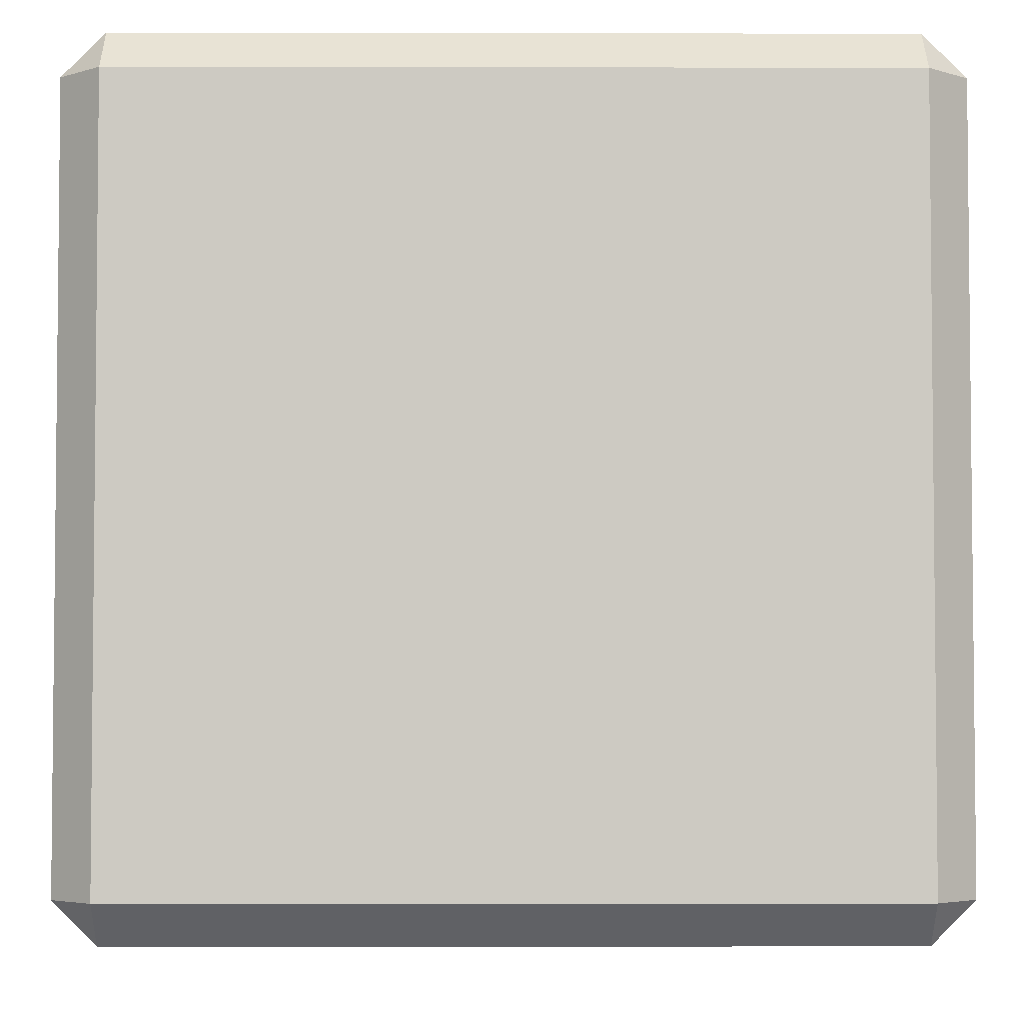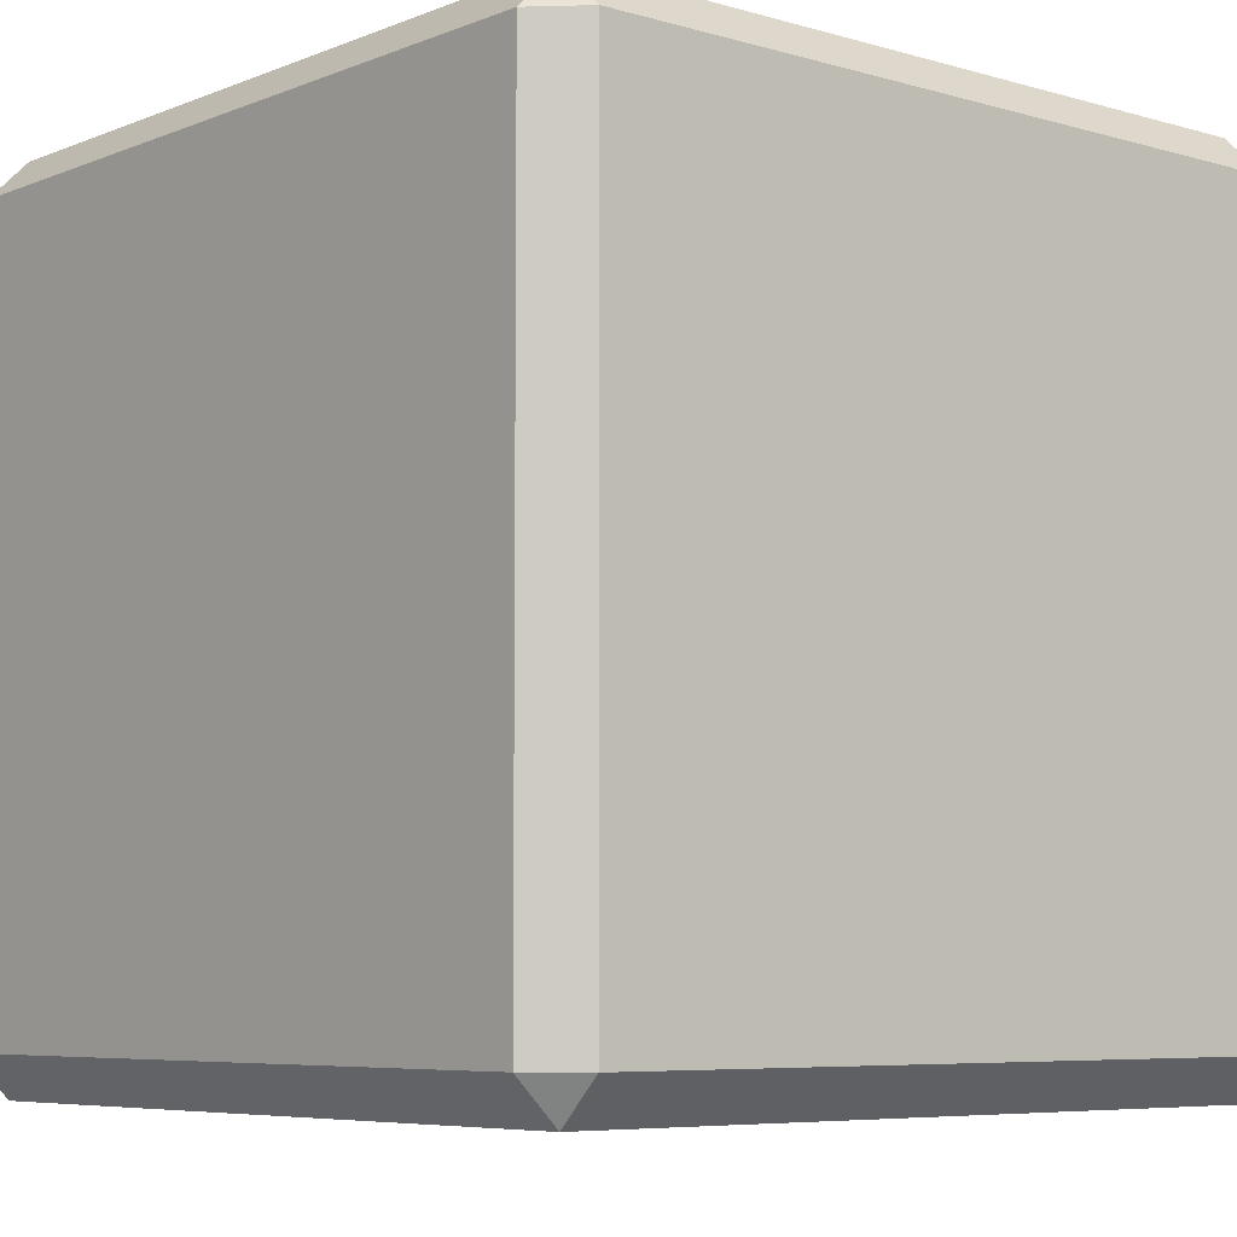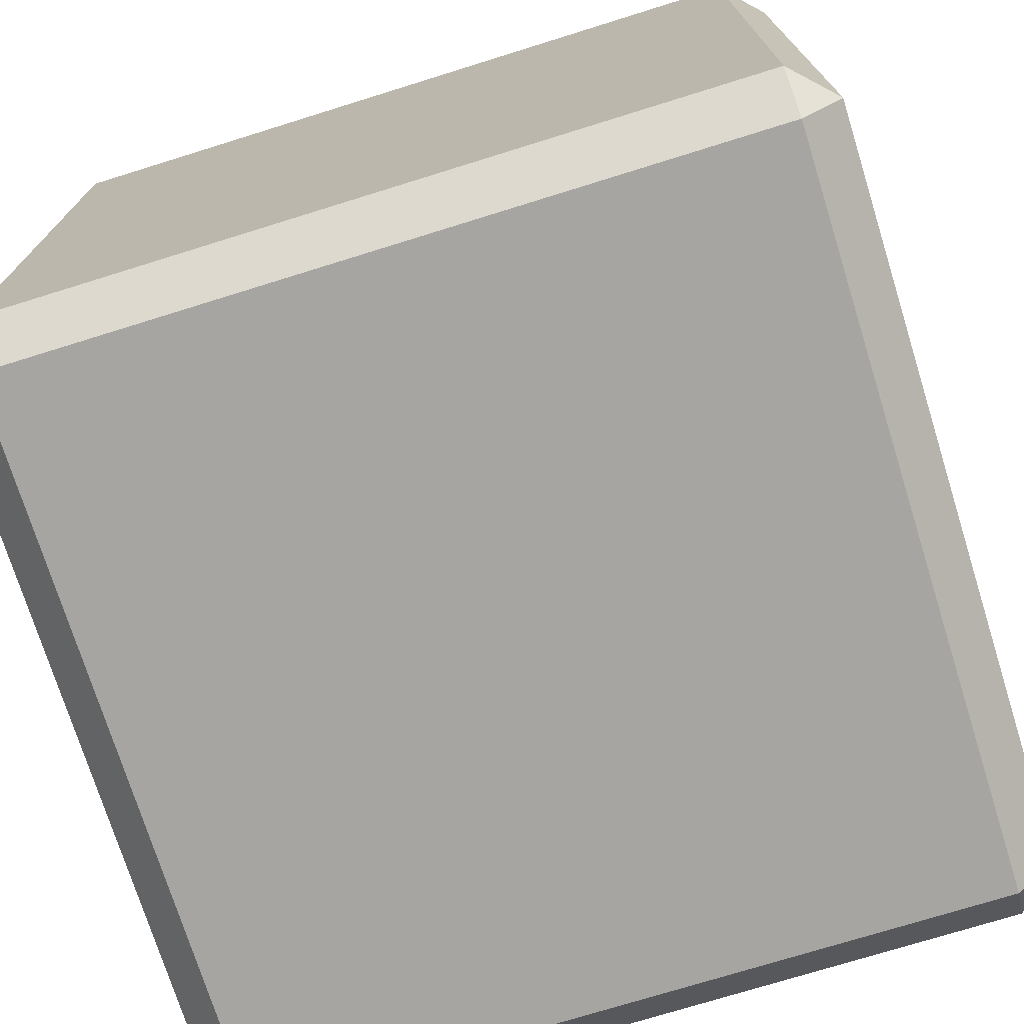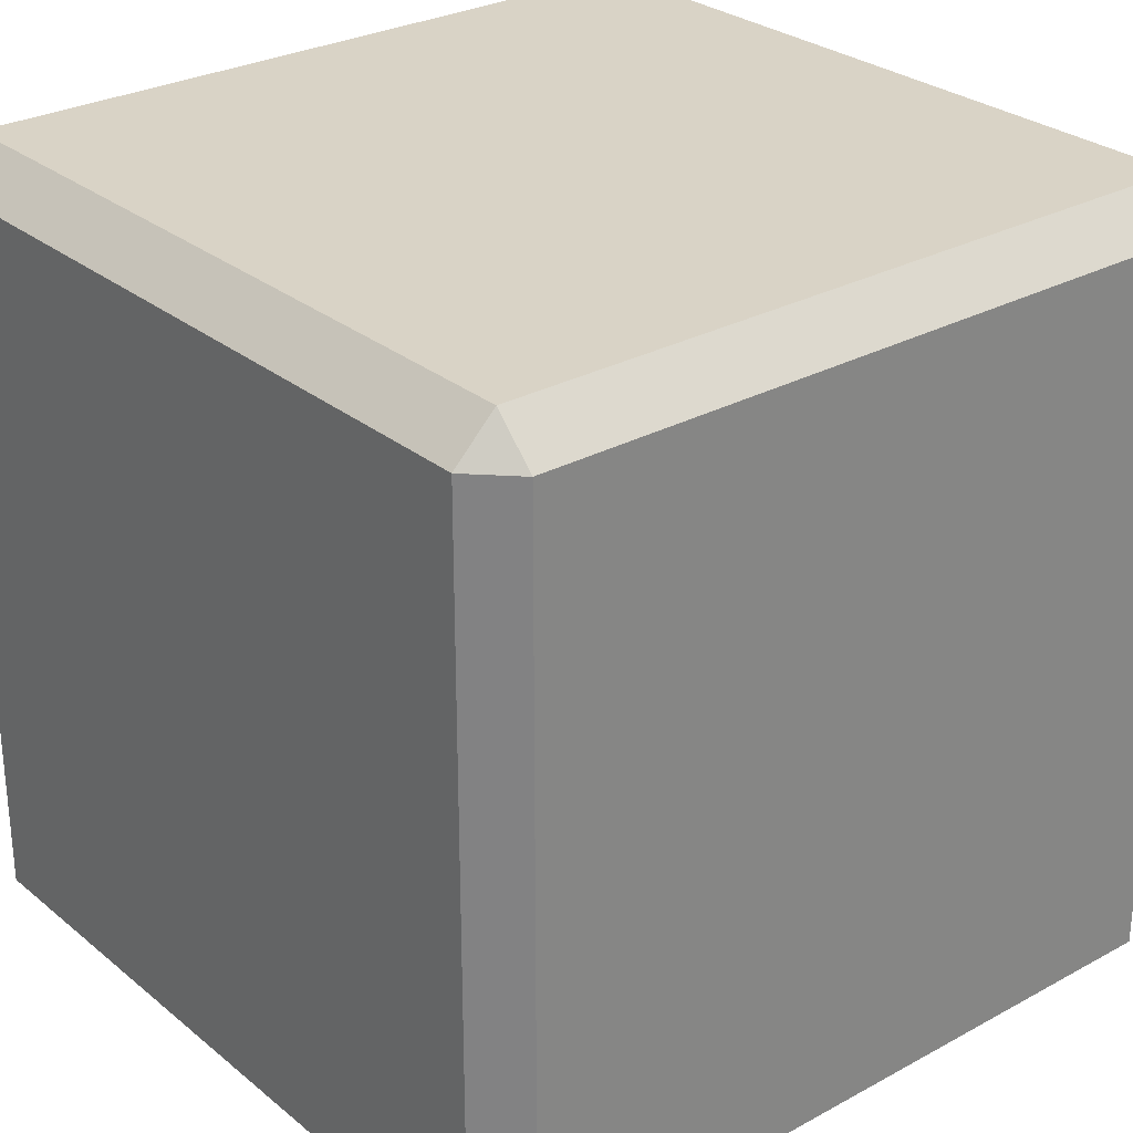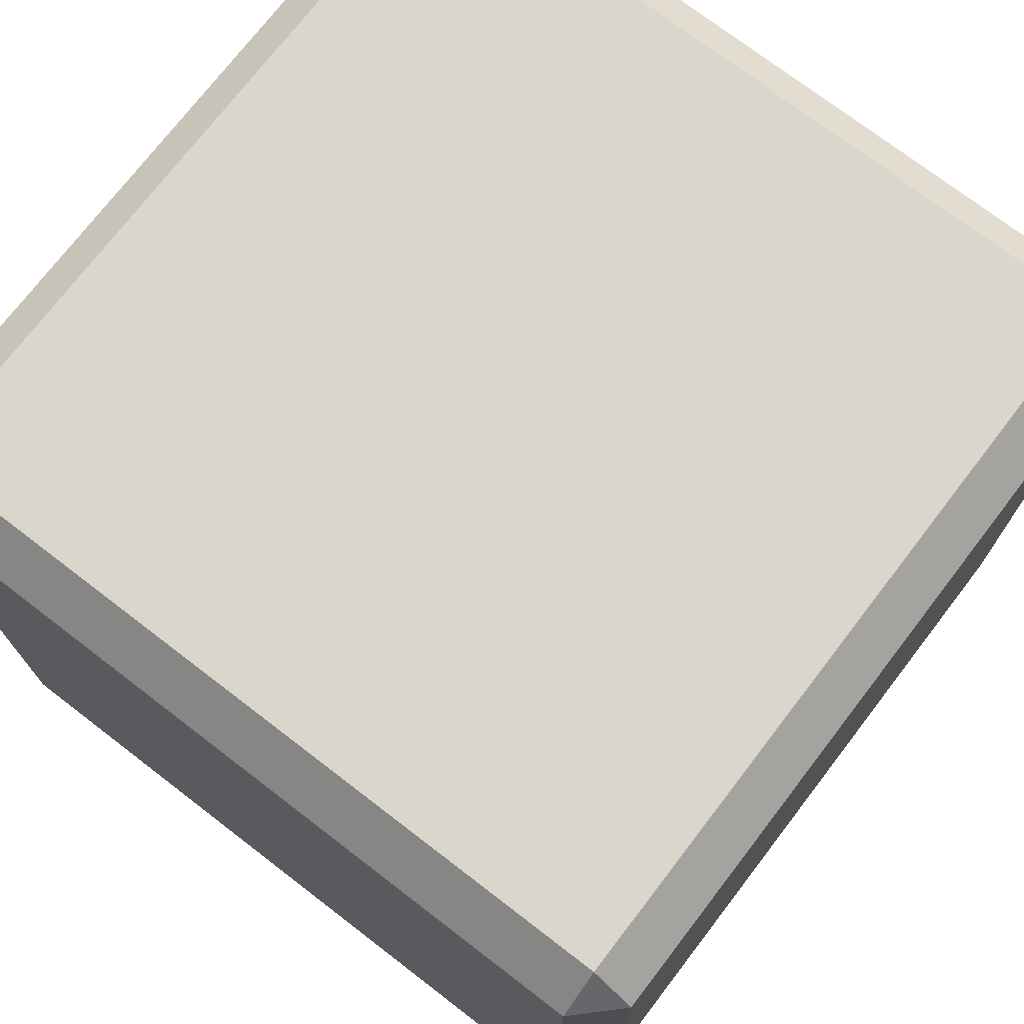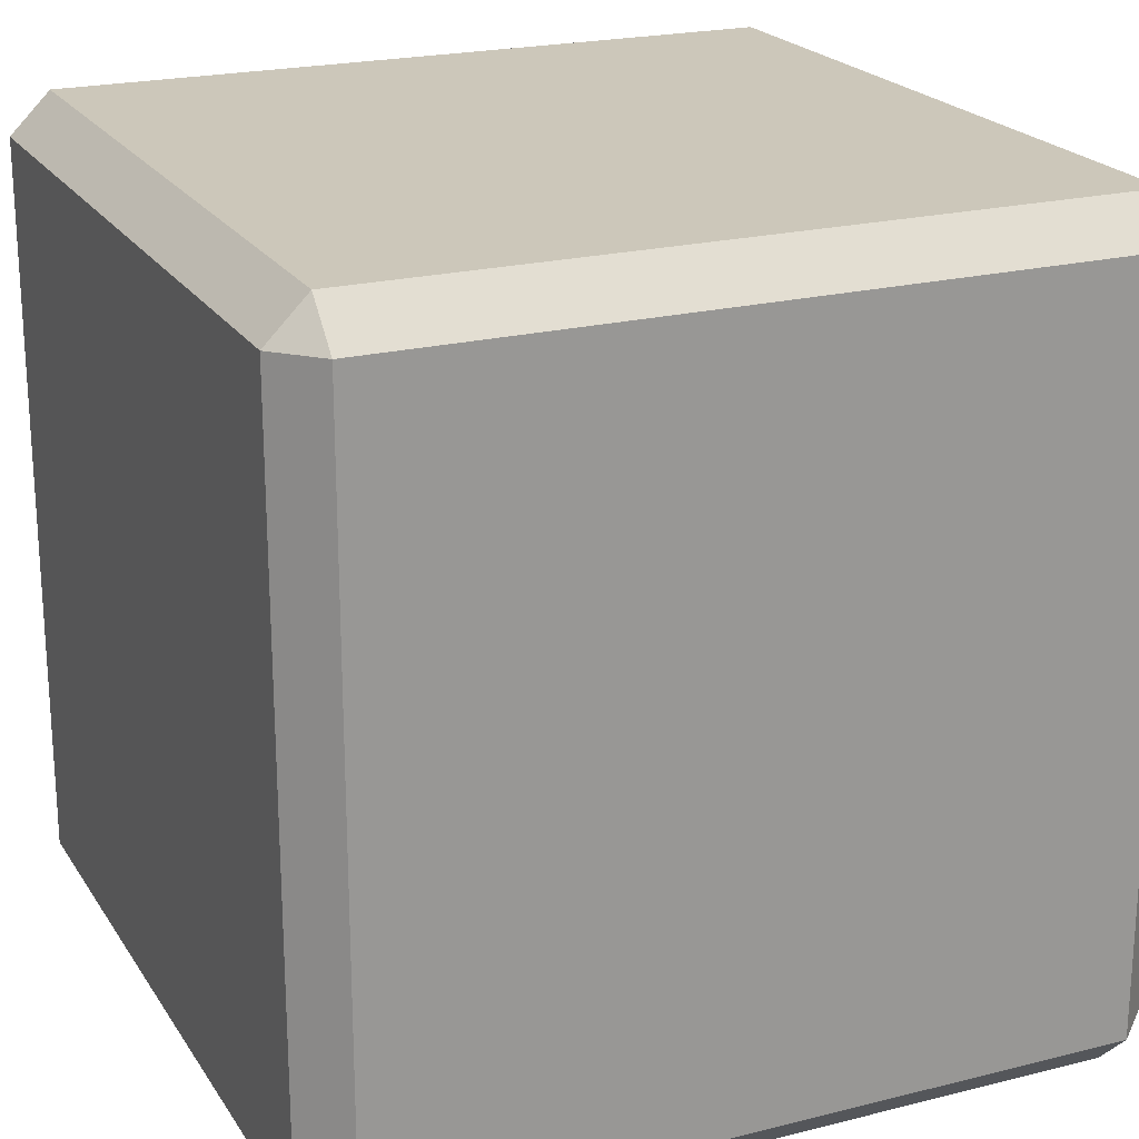
<metadata>
{"format":"obj","ext":"obj","renderer":"f3d","projection":"perspective","resolution":1024,"background":"white","views":[{"elev":-3.8,"azim":-90.3,"up":"+Z"},{"elev":-6.4,"azim":49.4,"up":"+Z"},{"elev":-73.8,"azim":107.3,"up":"+Y"},{"elev":28.3,"azim":-39.5,"up":"+Y"},{"elev":73.8,"azim":-142.5,"up":"+Y"},{"elev":21.5,"azim":66.0,"up":"+Y"}]}
</metadata>
<code>
g default
v 2.306 -2.076 2.076
v 2.076 -2.076 2.306
v 2.076 -2.306 2.076
v 2.076 2.306 2.076
v 2.076 2.076 2.306
v 2.306 2.076 2.076
v -2.076 -2.306 2.076
v -2.076 -2.076 2.306
v -2.306 -2.076 2.076
v -2.306 2.076 2.076
v -2.076 2.076 2.306
v -2.076 2.306 2.076
v -2.076 -2.306 -2.076
v -2.306 -2.076 -2.076
v -2.076 -2.076 -2.306
v -2.076 2.076 -2.306
v -2.306 2.076 -2.076
v -2.076 2.306 -2.076
v 2.076 -2.306 -2.076
v 2.076 -2.076 -2.306
v 2.306 -2.076 -2.076
v 2.306 2.076 -2.076
v 2.076 2.076 -2.306
v 2.076 2.306 -2.076
g pCube1
f 1 3 19 21
f 2 1 6 5
f 3 2 8 7
f 4 6 22 24
f 5 4 12 11
f 7 9 14 13
f 9 8 11 10
f 10 12 18 17
f 13 15 20 19
f 15 14 17 16
f 16 18 24 23
f 21 20 23 22
f 2 5 11 8
f 9 10 17 14
f 15 16 23 20
f 21 22 6 1
f 4 24 18 12
f 19 3 7 13
f 1 2 3
f 4 5 6
f 7 8 9
f 10 11 12
f 13 14 15
f 16 17 18
f 19 20 21
f 22 23 24

</code>
